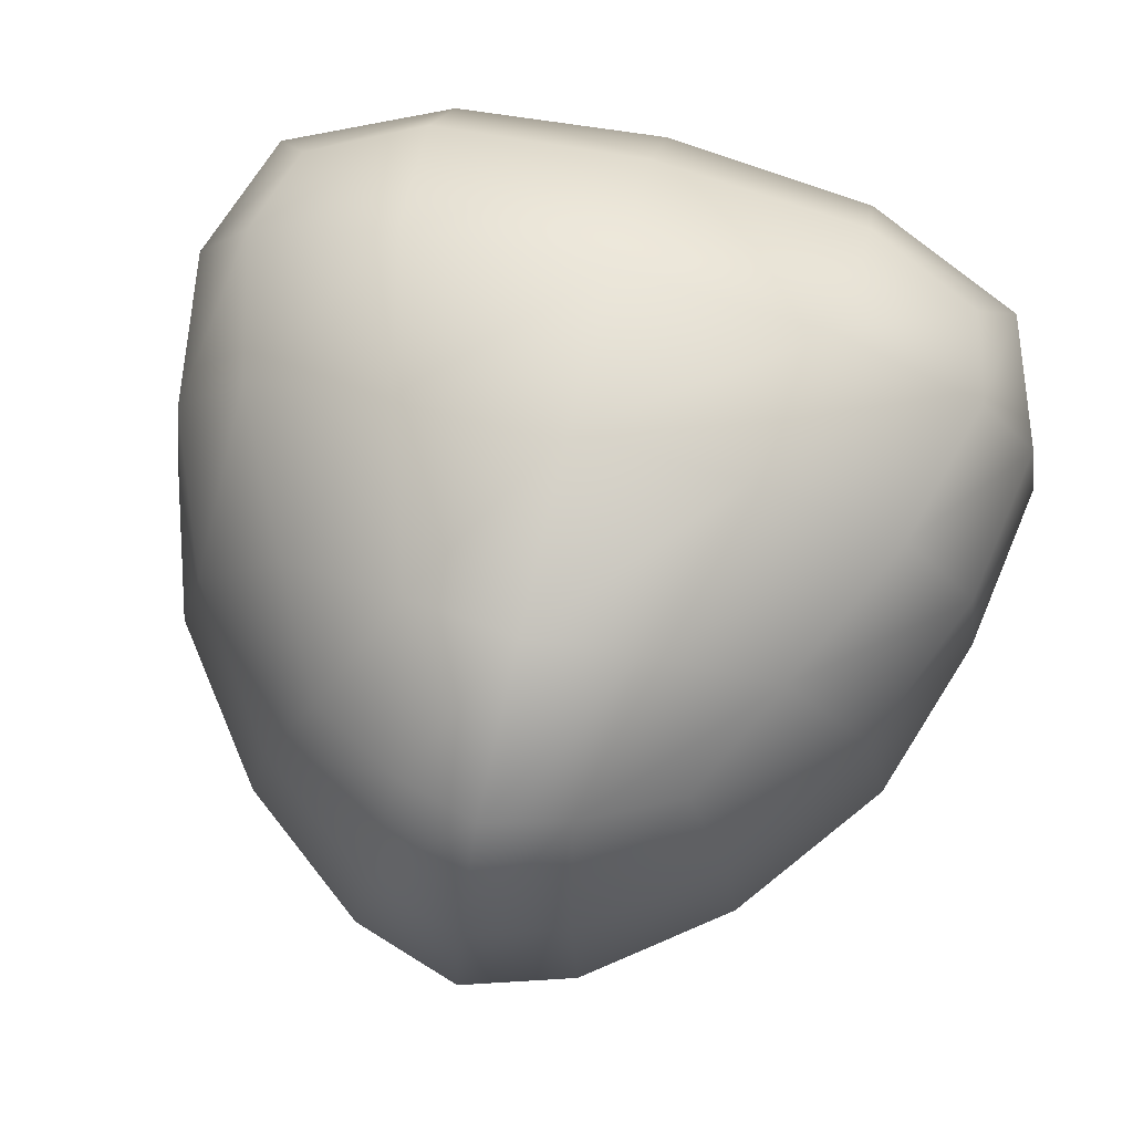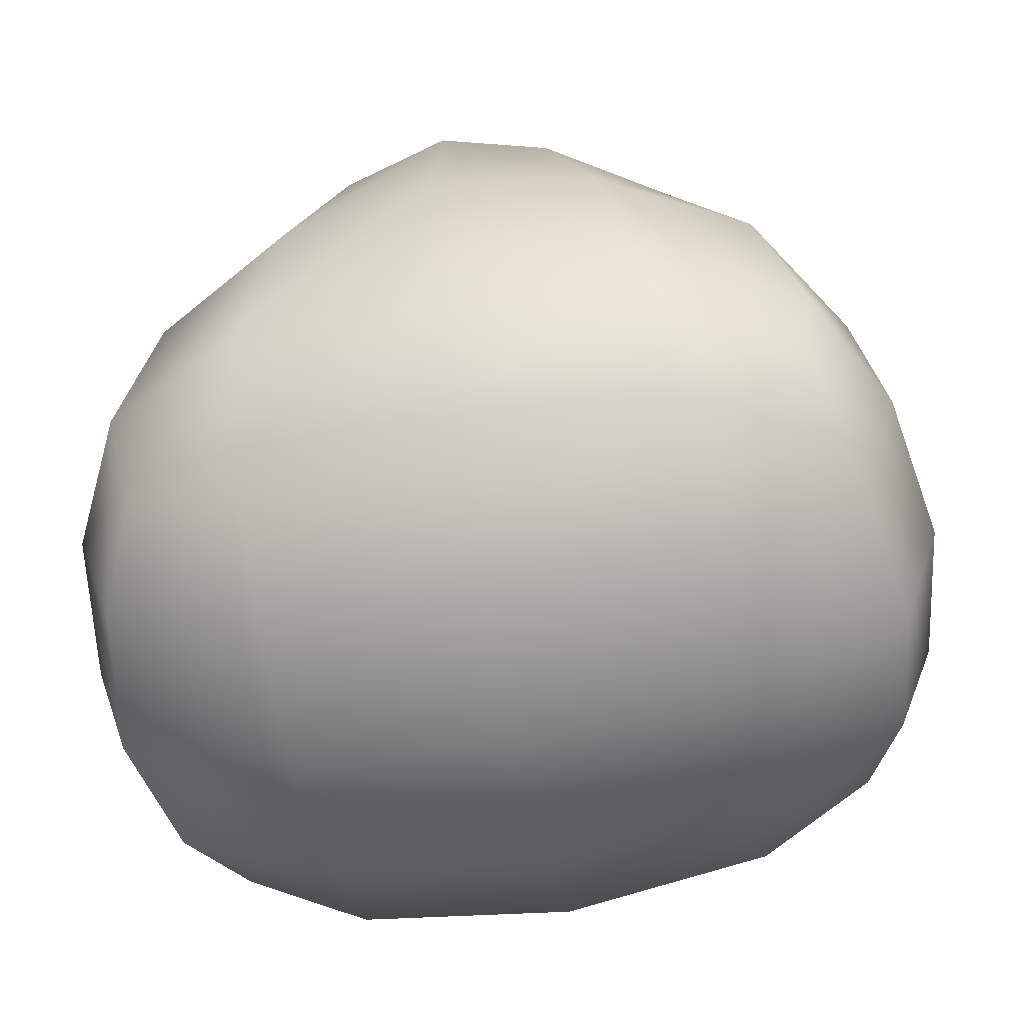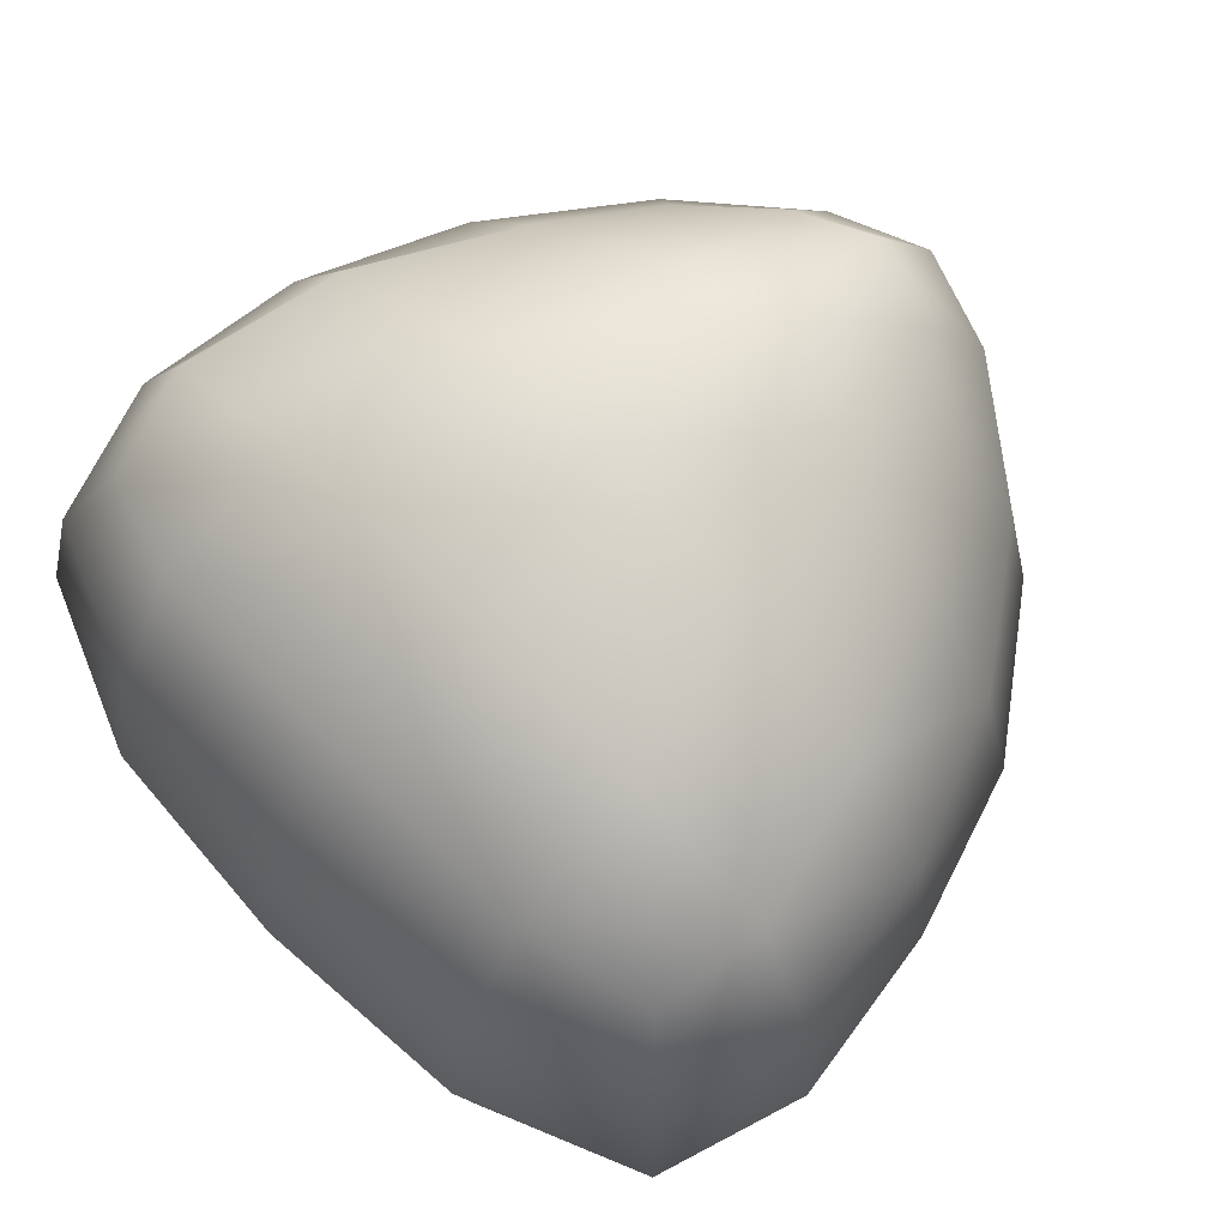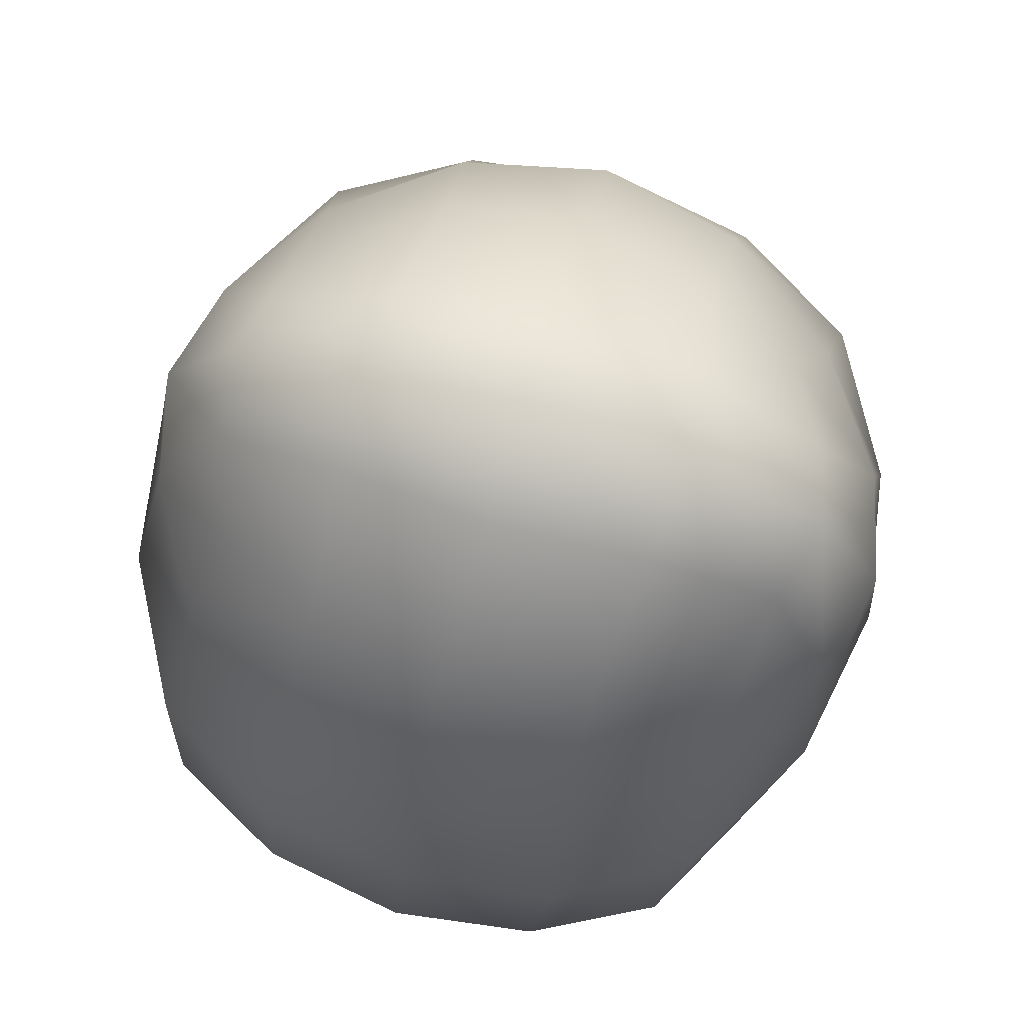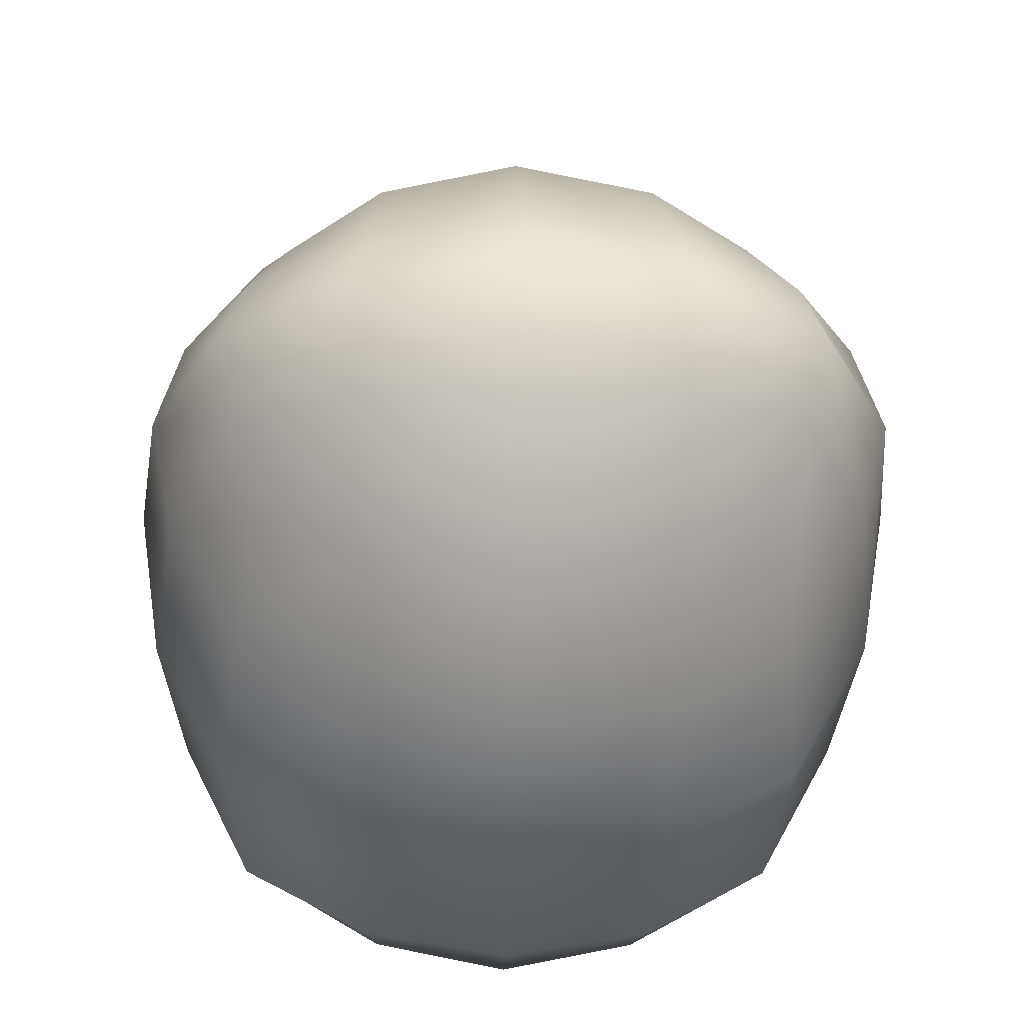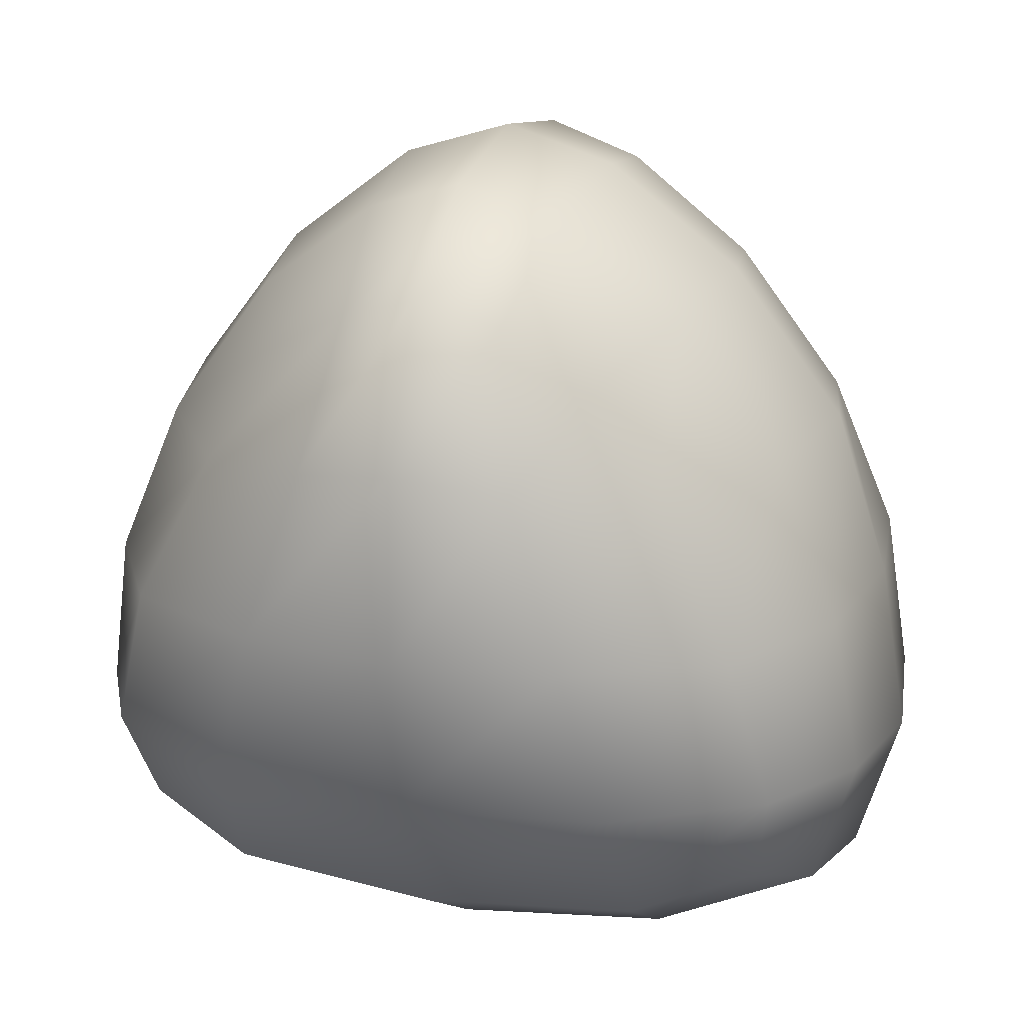
<metadata>
{"format":"obj","ext":"obj","renderer":"f3d","projection":"perspective","resolution":1024,"background":"white","views":[{"elev":75.6,"azim":-165.9,"up":"+Z"},{"elev":-59.1,"azim":-168.5,"up":"+Y"},{"elev":69.4,"azim":45.3,"up":"+Z"},{"elev":76.0,"azim":-73.3,"up":"+Y"},{"elev":57.7,"azim":-89.8,"up":"+Y"},{"elev":19.9,"azim":17.3,"up":"+Y"}]}
</metadata>
<code>
g default
v -0.4385 -0.3462 0.4924
v 0.4385 -0.3462 0.4924
v -0.2315 0.3454 0.5132
v 0.2316 0.3455 0.5132
v -0.2316 0.3455 -0.1234
v 0.2316 0.3455 -0.1234
v -0.4385 -0.3462 -0.1431
v 0.4385 -0.3462 -0.1431
v 0.5533 -0.222 0.38
v 0.433 0.2028 0.3875
v 0.1298 0.5183 0.404
v -0.1298 0.5183 0.404
v 0.1298 0.5183 -0.00574
v -0.1298 0.5183 -0.00574
v -0.433 0.2028 -0.01726
v 0.433 0.2028 -0.01726
v 0.1445 0.2247 -0.2805
v -0.1445 0.2247 -0.2805
v 0.2686 -0.2169 -0.2937
v -0.2686 -0.2169 -0.2937
v 0.004058 0.00204 0.7259
v 0 0.5981 0.202
v 0 0.002057 -0.3544
v 0 -0.5514 0.185
v 0.5474 -0.003155 0.1839
v -0.5474 -0.003155 0.1839
v 0 -0.2179 0.6931
v -0.2125 -0.001435 0.6883
v 0.2829 -0.3962 0.5521
v 0.4661 -0.21 0.5474
v 0.2168 -0.001435 0.6883
v -0.001083 0.2462 0.7037
v 0.3109 0.194 0.5587
v 0.1061 0.4164 0.5753
v -0.3109 0.194 0.5587
v -0.1061 0.4164 0.5753
v -0.2939 0.394 0.3811
v 0 0.5611 0.4221
v -0.1477 0.5512 0.1984
v 0.2939 0.394 0.3811
v 0.1477 0.5512 0.1984
v 0 0.5611 -0.0181
v 0.2939 0.394 0.0025
v 0.1061 0.4164 -0.1754
v -0.2939 0.394 0.0025
v -0.1061 0.4164 -0.1754
v -0.3109 0.1935 -0.184
v 0 0.2462 -0.3128
v -0.2169 -0.001511 -0.3194
v 0.3109 0.1935 -0.184
v 0.2169 -0.001511 -0.3194
v 0 -0.2179 -0.3234
v 0.4661 -0.21 -0.1941
v 0.2829 -0.3962 -0.1976
v -0.4661 -0.21 -0.1941
v -0.2829 -0.3962 -0.1976
v -0.4958 -0.4033 -0.01441
v 0 -0.515 -0.03536
v -0.2909 -0.5293 0.1796
v 0.4958 -0.4033 -0.01441
v 0.2909 -0.5293 0.1796
v 0 -0.515 0.4049
v 0.4958 -0.4033 0.3637
v -0.4958 -0.4033 0.3637
v 0.5833 -0.2362 0.1782
v 0.5184 -0.006182 0.3984
v 0.5184 -0.006182 -0.03288
v 0.4744 0.2176 0.185
v -0.5833 -0.2362 0.1782
v -0.5184 -0.006182 -0.03288
v -0.5184 -0.006182 0.3984
v -0.4744 0.2176 0.185
v -0.2686 -0.2169 0.6531
v 0 -0.4048 0.5875
v -0.5533 -0.222 0.38
v -0.4116 -0.007034 0.5779
v -0.2812 -0.4959 0.3839
v 0.4116 -0.007034 0.5779
v 0.2812 -0.4959 0.3839
v 0 0.4501 0.6053
v 0.2686 -0.2169 0.6531
v 0.1445 0.225 0.6669
v -0.3238 0.4161 0.1896
v 0.3238 0.4161 0.1896
v -0.1401 0.225 0.6669
v 0 0.4501 -0.2013
v -0.433 0.2028 0.3875
v -0.5533 -0.222 -0.0244
v -0.4116 -0.007033 -0.2131
v 0.4116 -0.007033 -0.2131
v 0.5533 -0.222 -0.0244
v 0 -0.4048 -0.2187
v 0.2812 -0.4959 -0.02585
v -0.2812 -0.4959 -0.02585
v -0.5241 -0.4315 0.1746
v 0.5241 -0.4315 0.1746
v -0.2829 -0.3962 0.5521
v -0.4661 -0.21 0.5474
g GrumpusNose
f 1 97 73 98
f 97 74 27 73
f 73 27 21 28
f 98 73 28 76
f 74 29 81 27
f 29 2 30 81
f 81 30 78 31
f 27 81 31 21
f 21 31 82 32
f 31 78 33 82
f 82 33 4 34
f 32 82 34 80
f 76 28 85 35
f 28 21 32 85
f 85 32 80 36
f 35 85 36 3
f 3 36 12 37
f 36 80 38 12
f 12 38 22 39
f 37 12 39 83
f 80 34 11 38
f 34 4 40 11
f 11 40 84 41
f 38 11 41 22
f 22 41 13 42
f 41 84 43 13
f 13 43 6 44
f 42 13 44 86
f 83 39 14 45
f 39 22 42 14
f 14 42 86 46
f 45 14 46 5
f 5 46 18 47
f 46 86 48 18
f 18 48 23 49
f 47 18 49 89
f 86 44 17 48
f 44 6 50 17
f 17 50 90 51
f 48 17 51 23
f 23 51 19 52
f 51 90 53 19
f 19 53 8 54
f 52 19 54 92
f 89 49 20 55
f 49 23 52 20
f 20 52 92 56
f 55 20 56 7
f 7 56 94 57
f 56 92 58 94
f 94 58 24 59
f 57 94 59 95
f 92 54 93 58
f 54 8 60 93
f 93 60 96 61
f 58 93 61 24
f 24 61 79 62
f 61 96 63 79
f 79 63 2 29
f 62 79 29 74
f 95 59 77 64
f 59 24 62 77
f 77 62 74 97
f 64 77 97 1
f 2 63 9 30
f 63 96 65 9
f 9 65 25 66
f 30 9 66 78
f 96 60 91 65
f 60 8 53 91
f 91 53 90 67
f 65 91 67 25
f 25 67 16 68
f 67 90 50 16
f 16 50 6 43
f 68 16 43 84
f 78 66 10 33
f 66 25 68 10
f 10 68 84 40
f 33 10 40 4
f 7 57 88 55
f 57 95 69 88
f 88 69 26 70
f 55 88 70 89
f 95 64 75 69
f 64 1 98 75
f 75 98 76 71
f 69 75 71 26
f 26 71 87 72
f 71 76 35 87
f 87 35 3 37
f 72 87 37 83
f 89 70 15 47
f 70 26 72 15
f 15 72 83 45
f 47 15 45 5

</code>
